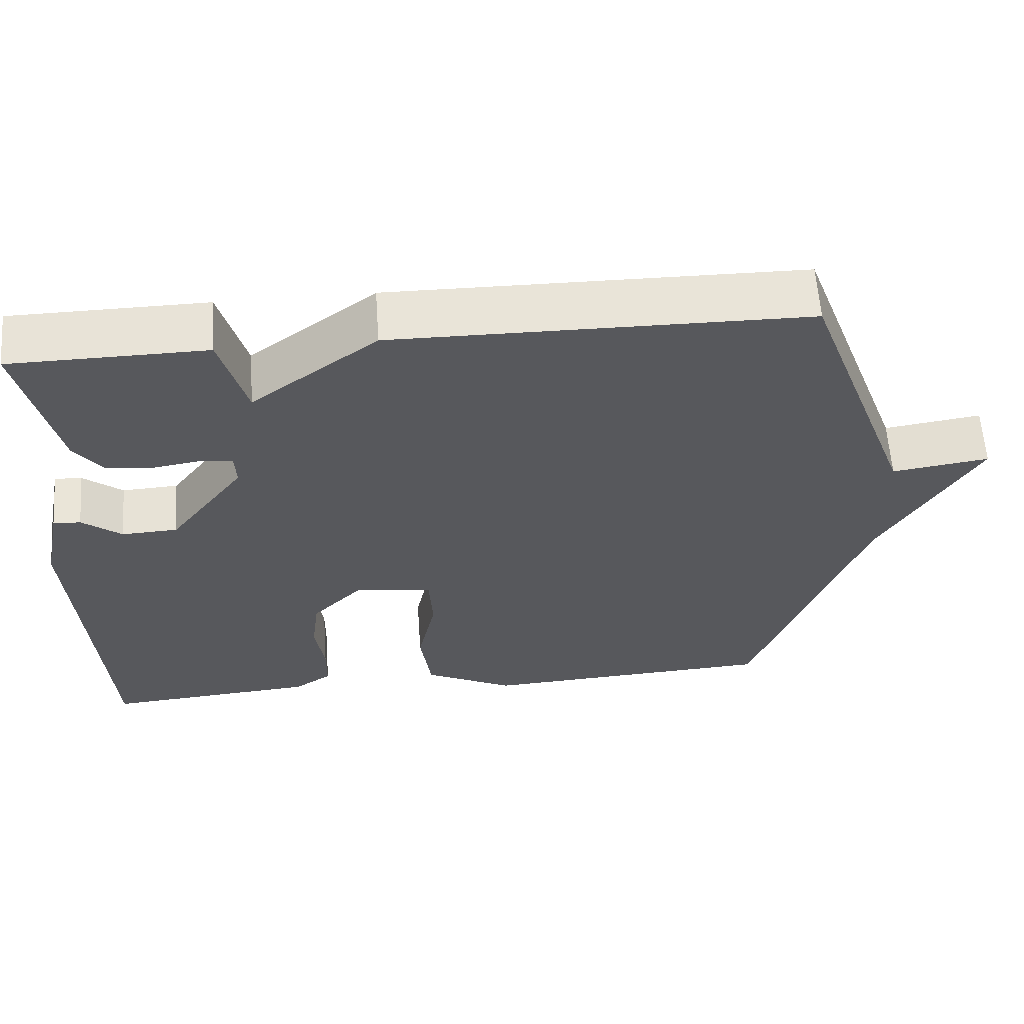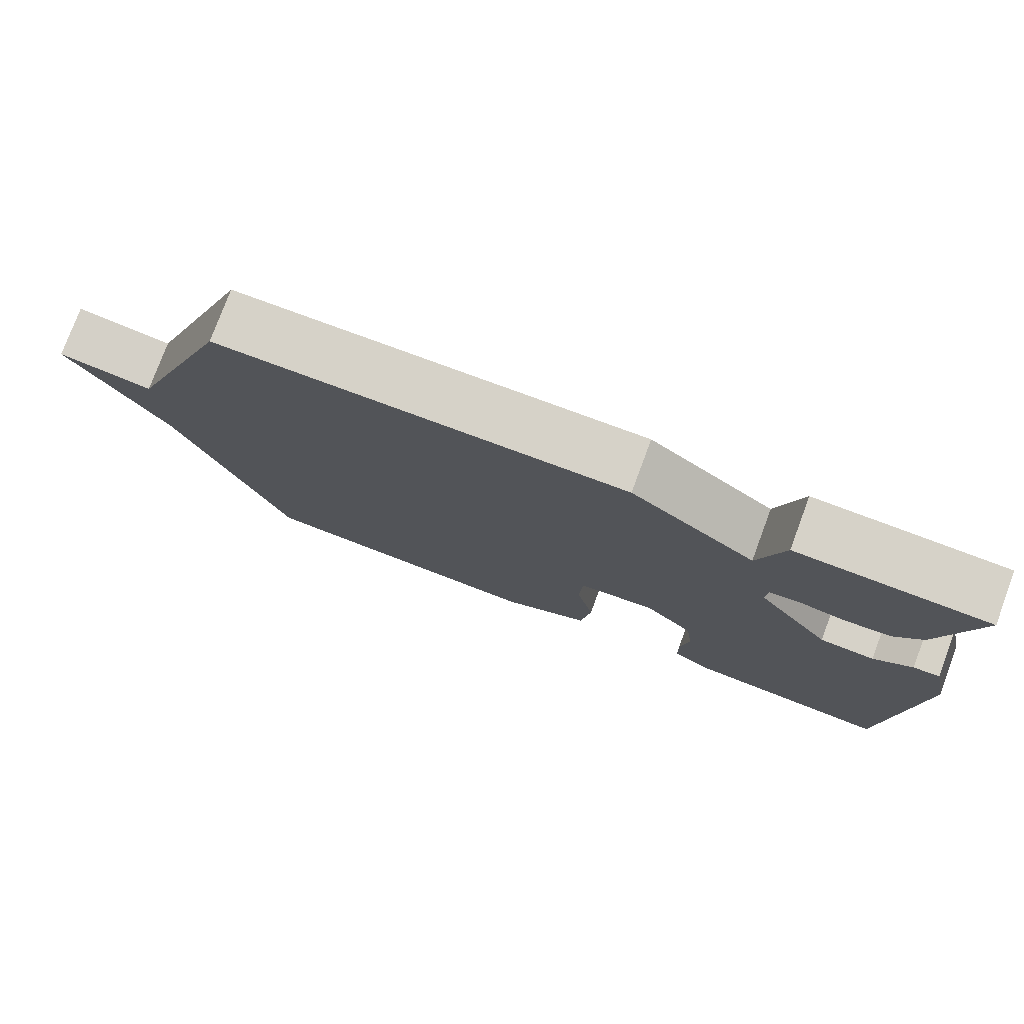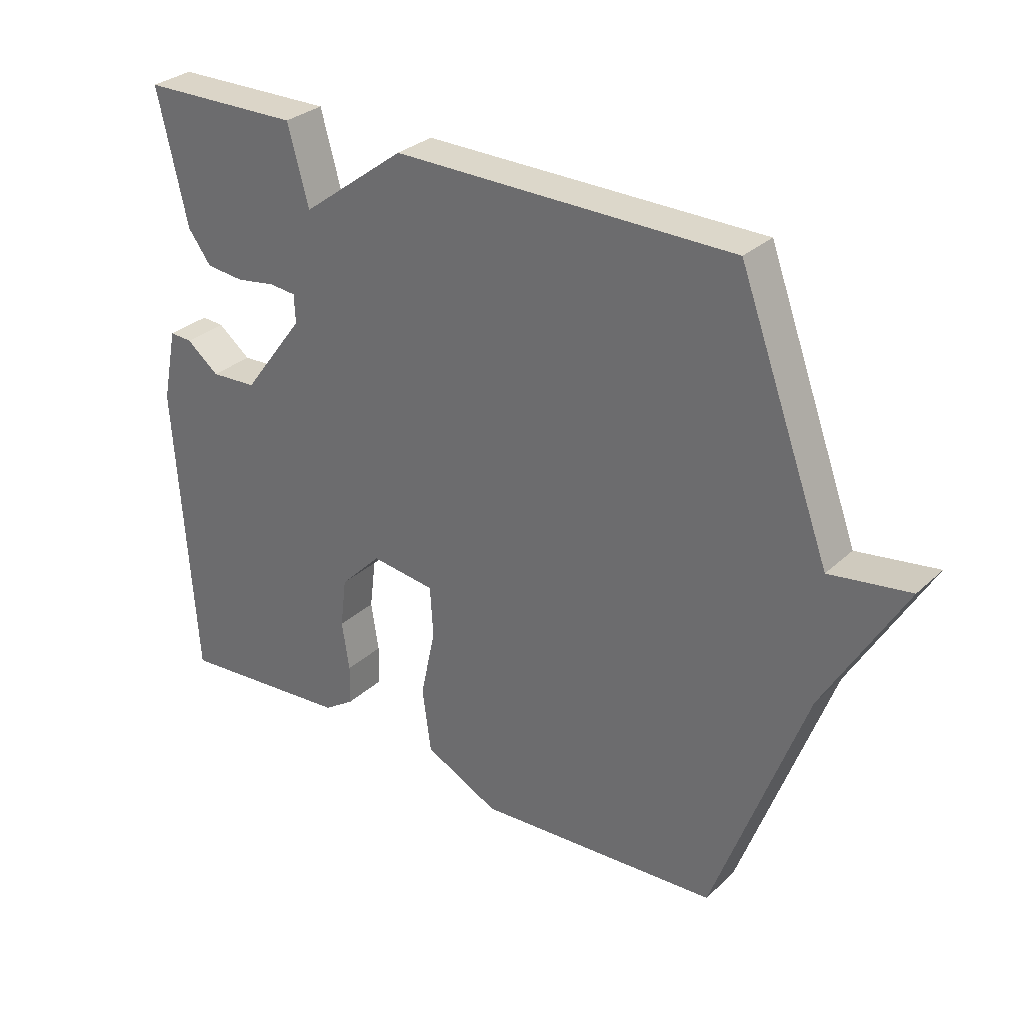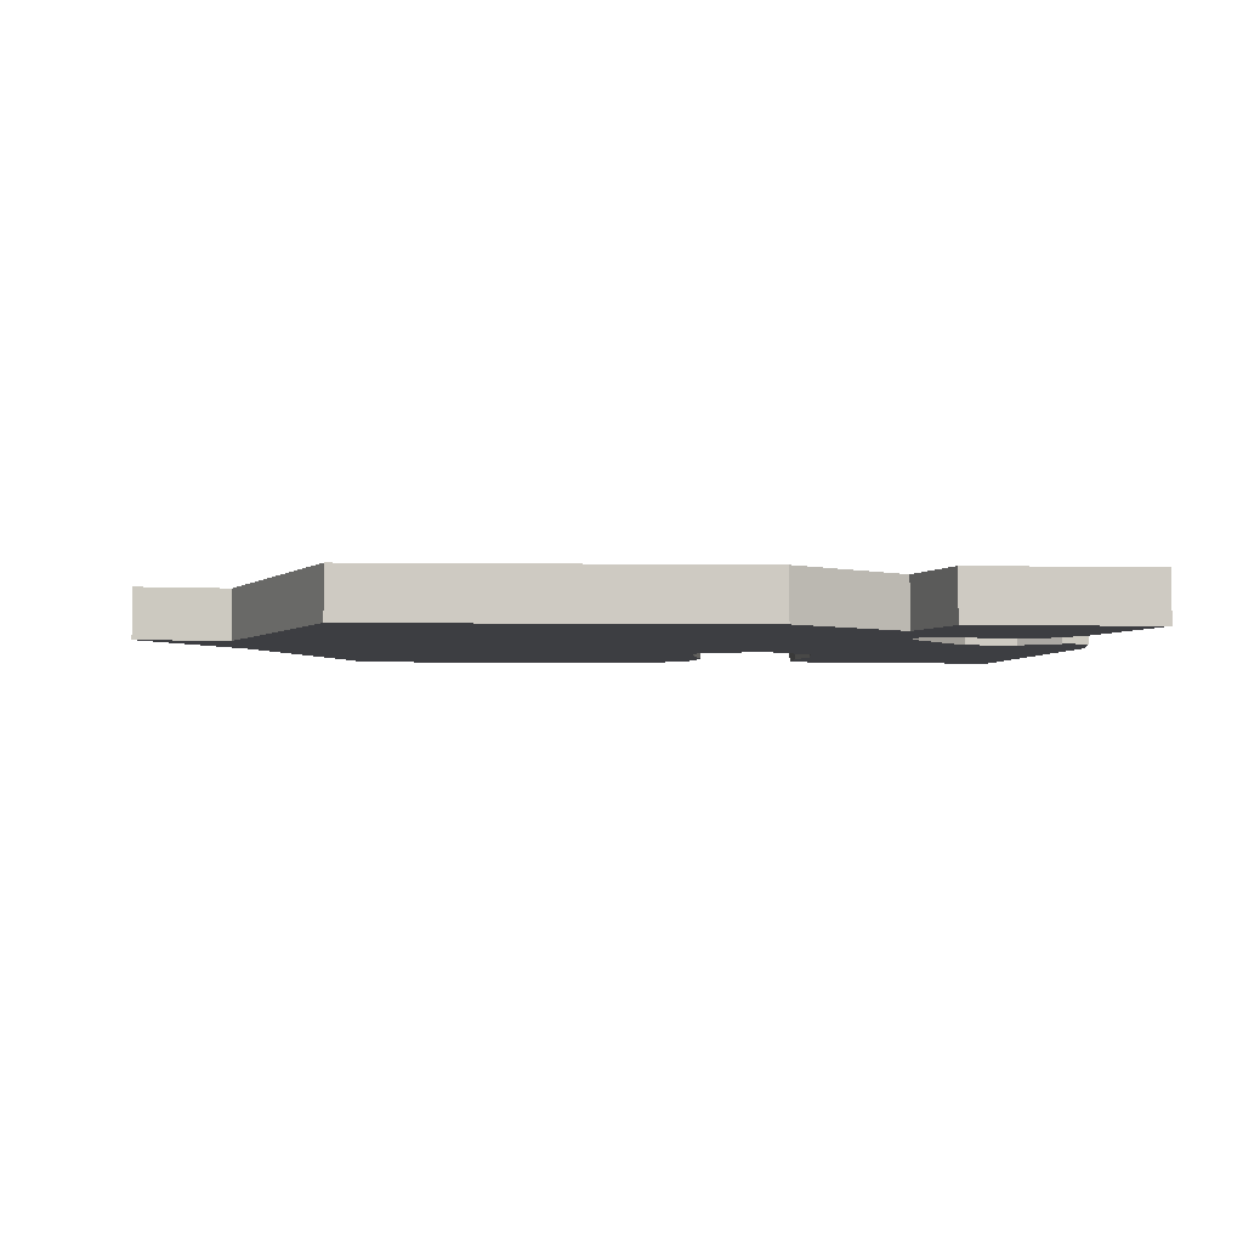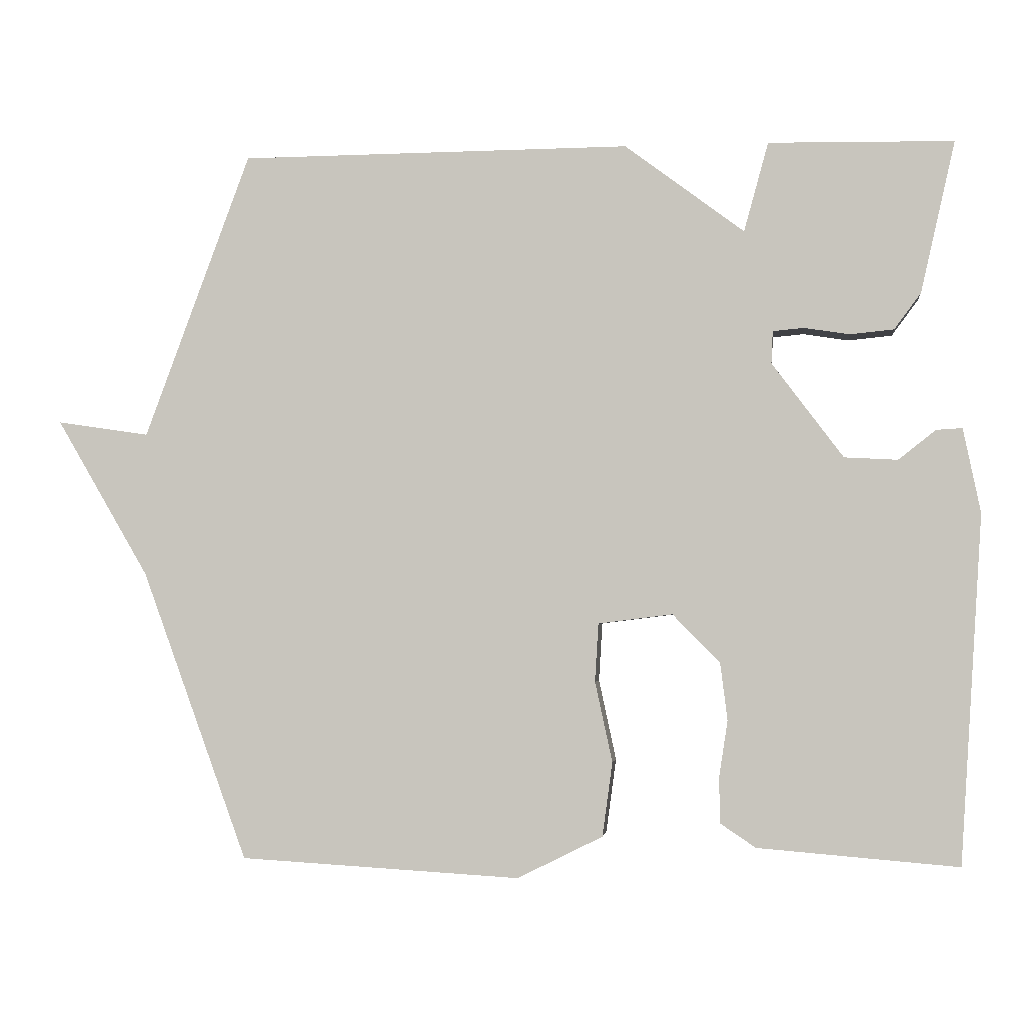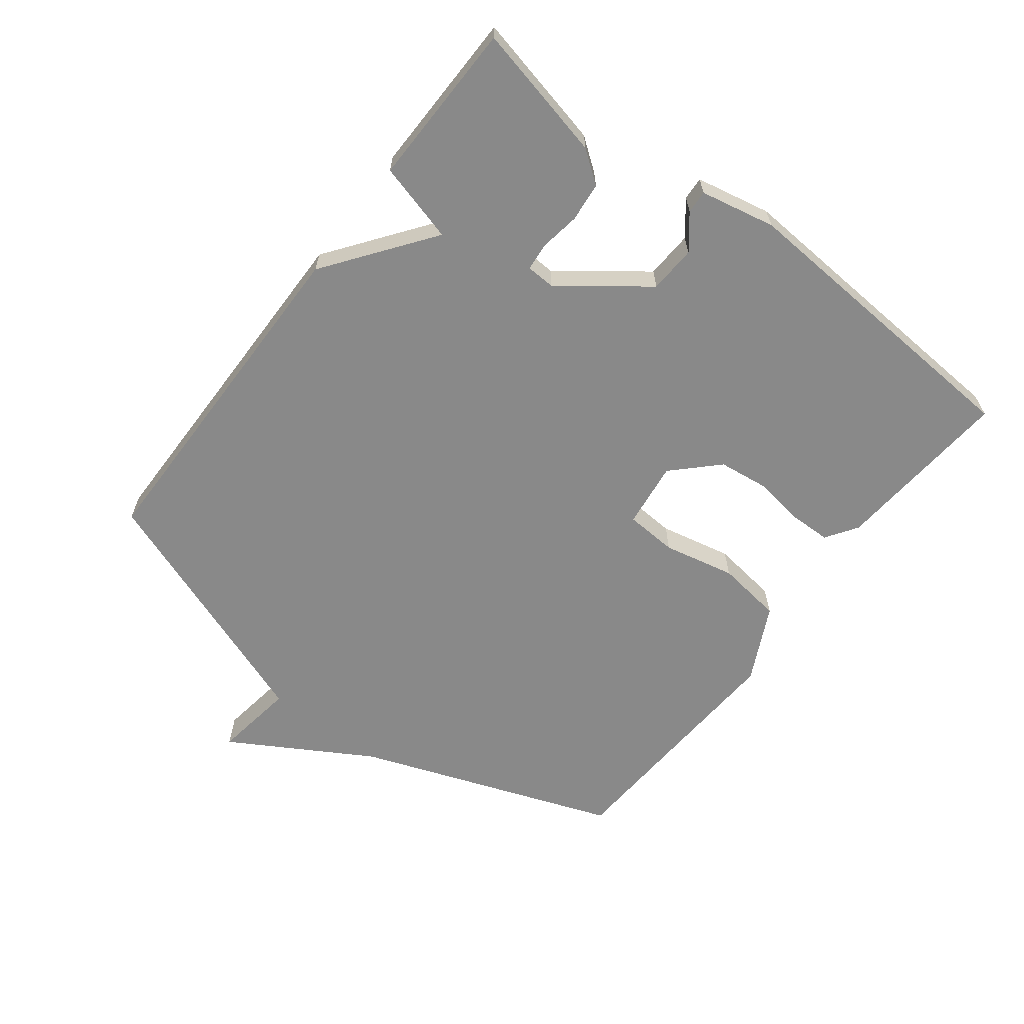
<metadata>
{"format":"obj","ext":"obj","renderer":"f3d","projection":"perspective","resolution":1024,"background":"white","views":[{"elev":61.0,"azim":176.0,"up":"+Z"},{"elev":77.5,"azim":20.4,"up":"+Z"},{"elev":30.3,"azim":-142.6,"up":"+Z"},{"elev":-3.6,"azim":-3.6,"up":"+Y"},{"elev":-2.7,"azim":6.8,"up":"+Z"},{"elev":-63.2,"azim":52.6,"up":"+Y"}]}
</metadata>
<code>
v 0.5 0.07 -0.5
v 0.221 0.07 -0.477
v 0.172 0.07 -0.444
v 0.171 0.07 -0.38
v 0.183 0.07 -0.302
v 0.173 0.07 -0.222
v 0.107 0.07 -0.155
v 0.004 0.07 -0.168
v -0.001 0.07 -0.249
v 0.023 0.07 -0.361
v 0.009 0.07 -0.464
v -0.11 0.07 -0.523
v -0.5 0.07 -0.5
v -0.647 0.07 -0.097
v -0.775 0.07 0.122
v -0.647 0.07 0.103
v -0.5 0.07 0.5
v 0.043 0.07 0.504
v 0.209 0.07 0.38
v 0.243 0.07 0.504
v 0.5 0.07 0.5
v 0.452 0.07 0.289
v 0.415 0.07 0.239
v 0.354 0.07 0.233
v 0.291 0.07 0.243
v 0.248 0.07 0.239
v 0.246 0.07 0.194
v 0.345 0.07 0.062
v 0.419 0.07 0.058
v 0.471 0.07 0.099
v 0.507 0.07 0.101
v 0.531 0.07 -0.016
v 0.5 0 -0.5
v 0.221 0 -0.477
v 0.172 0 -0.444
v 0.171 0 -0.38
v 0.183 0 -0.302
v 0.173 0 -0.222
v 0.107 0 -0.155
v 0.004 0 -0.168
v -0.001 0 -0.249
v 0.023 0 -0.361
v 0.009 0 -0.464
v -0.11 0 -0.523
v -0.5 0 -0.5
v -0.647 0 -0.097
v -0.775 0 0.122
v -0.647 0 0.103
v -0.5 0 0.5
v 0.043 0 0.504
v 0.209 0 0.38
v 0.243 0 0.504
v 0.5 0 0.5
v 0.452 0 0.289
v 0.415 0 0.239
v 0.354 0 0.233
v 0.291 0 0.243
v 0.248 0 0.239
v 0.246 0 0.194
v 0.345 0 0.062
v 0.419 0 0.058
v 0.471 0 0.099
v 0.507 0 0.101
v 0.531 0 -0.016
f 3 4 5
f 2 3 5
f 1 2 5
f 32 1 5
f 31 32 5
f 30 31 5
f 29 30 5
f 28 29 5 6
f 27 28 6 7
f 26 27 7 8
f 23 24 25
f 22 23 25
f 21 22 25
f 20 21 25
f 19 20 25
f 19 25 26
f 19 26 8
f 18 19 8
f 17 18 8
f 16 17 8
f 16 8 9
f 15 16 9
f 14 15 9
f 12 13 14
f 11 12 14
f 10 11 14
f 9 10 14
f 37 36 35
f 37 35 34
f 37 34 33
f 37 33 64
f 37 64 63
f 37 63 62
f 37 62 61
f 38 37 61 60
f 39 38 60 59
f 40 39 59 58
f 57 56 55
f 57 55 54
f 57 54 53
f 57 53 52
f 57 52 51
f 58 57 51
f 40 58 51
f 40 51 50
f 40 50 49
f 40 49 48
f 41 40 48
f 41 48 47
f 41 47 46
f 46 45 44
f 46 44 43
f 46 43 42
f 46 42 41
f 1 33 34 2
f 2 34 35 3
f 3 35 36 4
f 4 36 37 5
f 5 37 38 6
f 6 38 39 7
f 7 39 40 8
f 8 40 41 9
f 9 41 42 10
f 10 42 43 11
f 11 43 44 12
f 12 44 45 13
f 13 45 46 14
f 14 46 47 15
f 15 47 48 16
f 16 48 49 17
f 17 49 50 18
f 18 50 51 19
f 19 51 52 20
f 20 52 53 21
f 21 53 54 22
f 22 54 55 23
f 23 55 56 24
f 24 56 57 25
f 25 57 58 26
f 26 58 59 27
f 27 59 60 28
f 28 60 61 29
f 29 61 62 30
f 30 62 63 31
f 31 63 64 32
f 32 64 33 1

</code>
